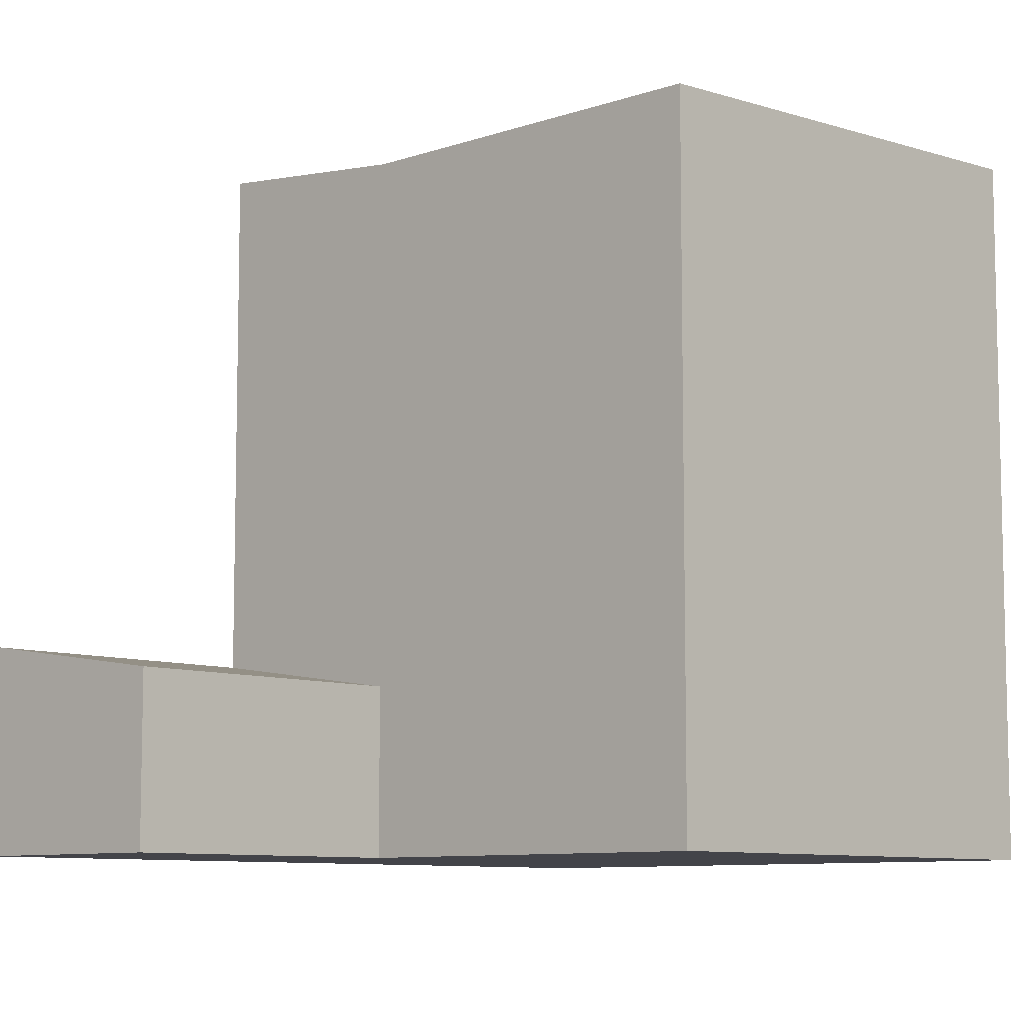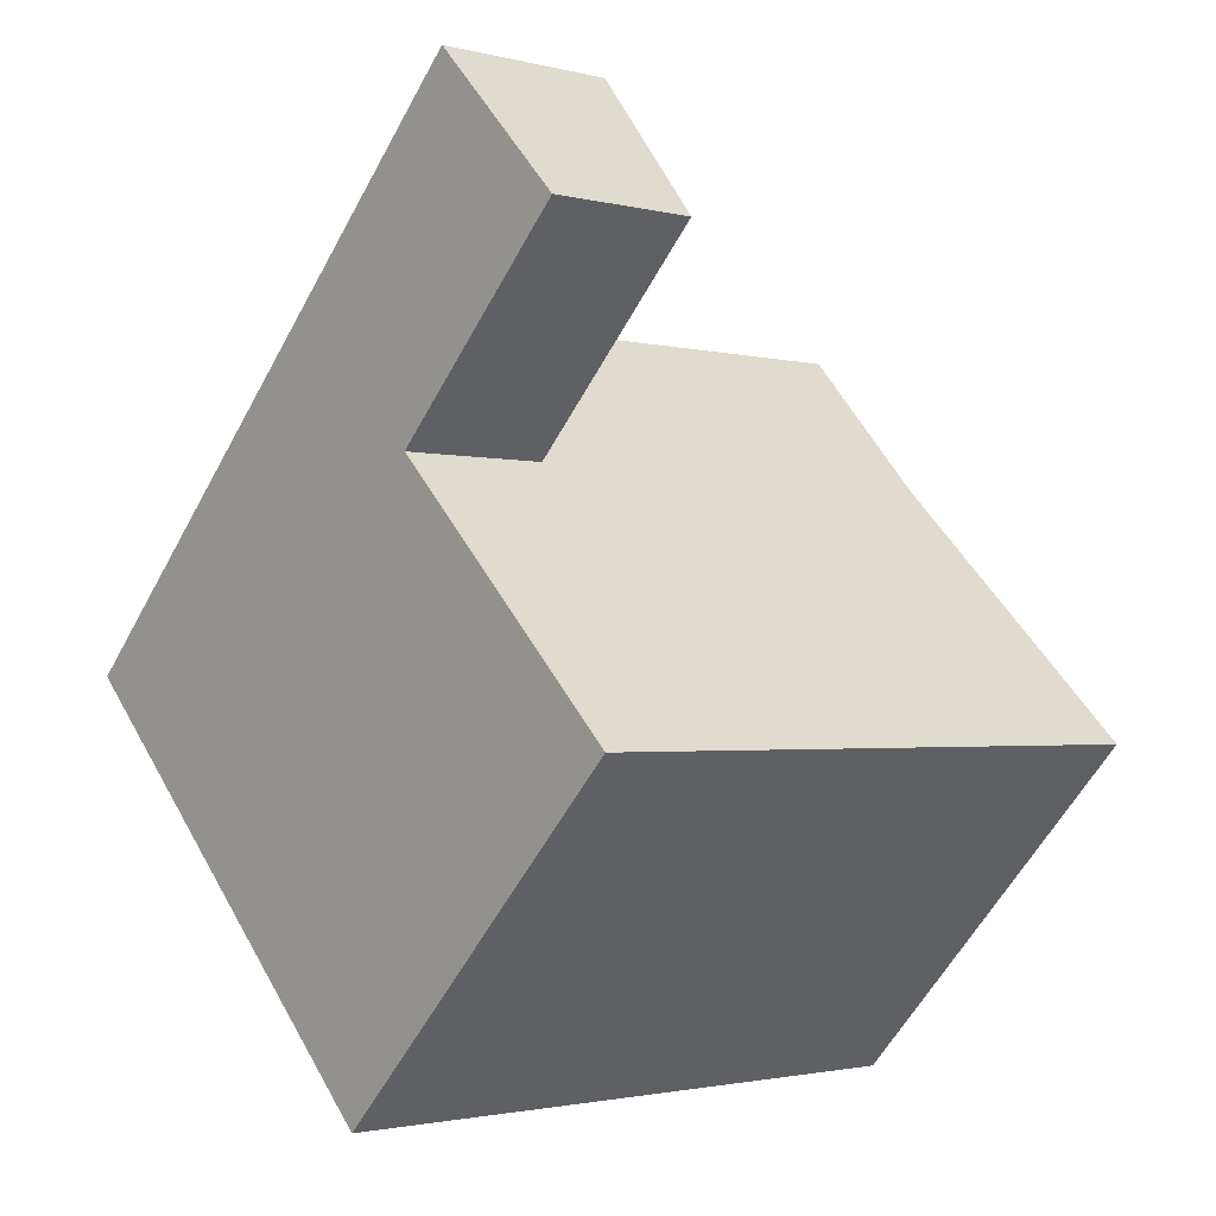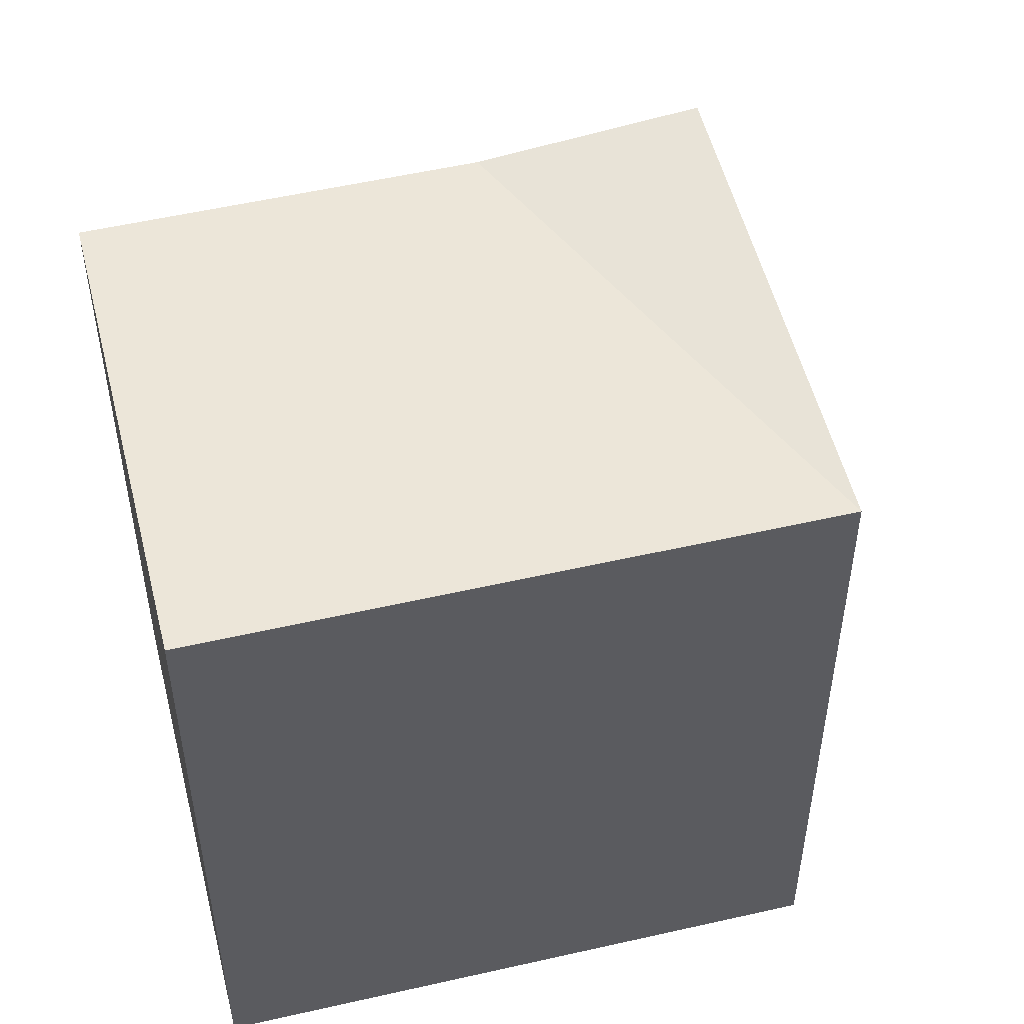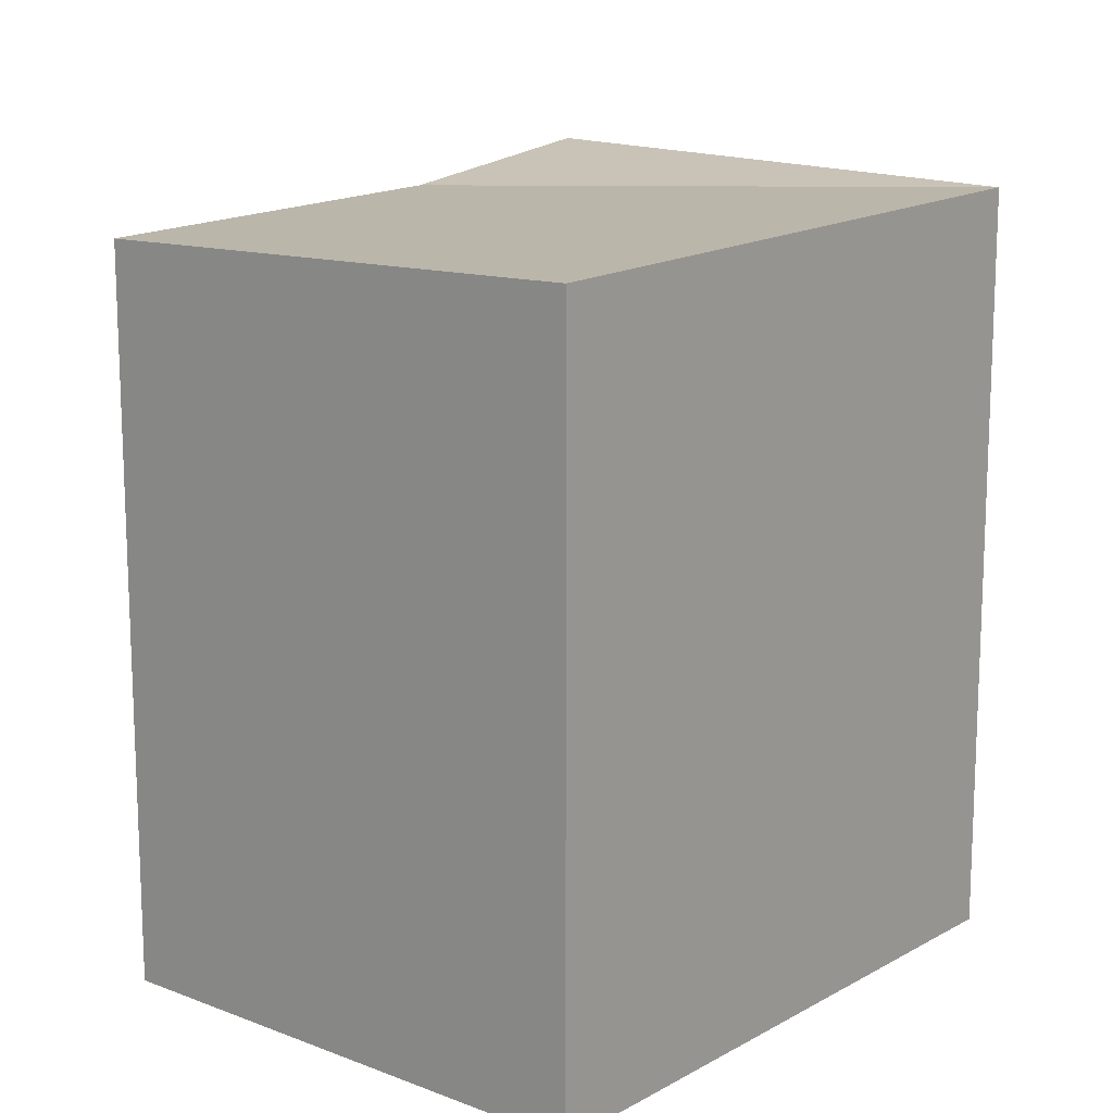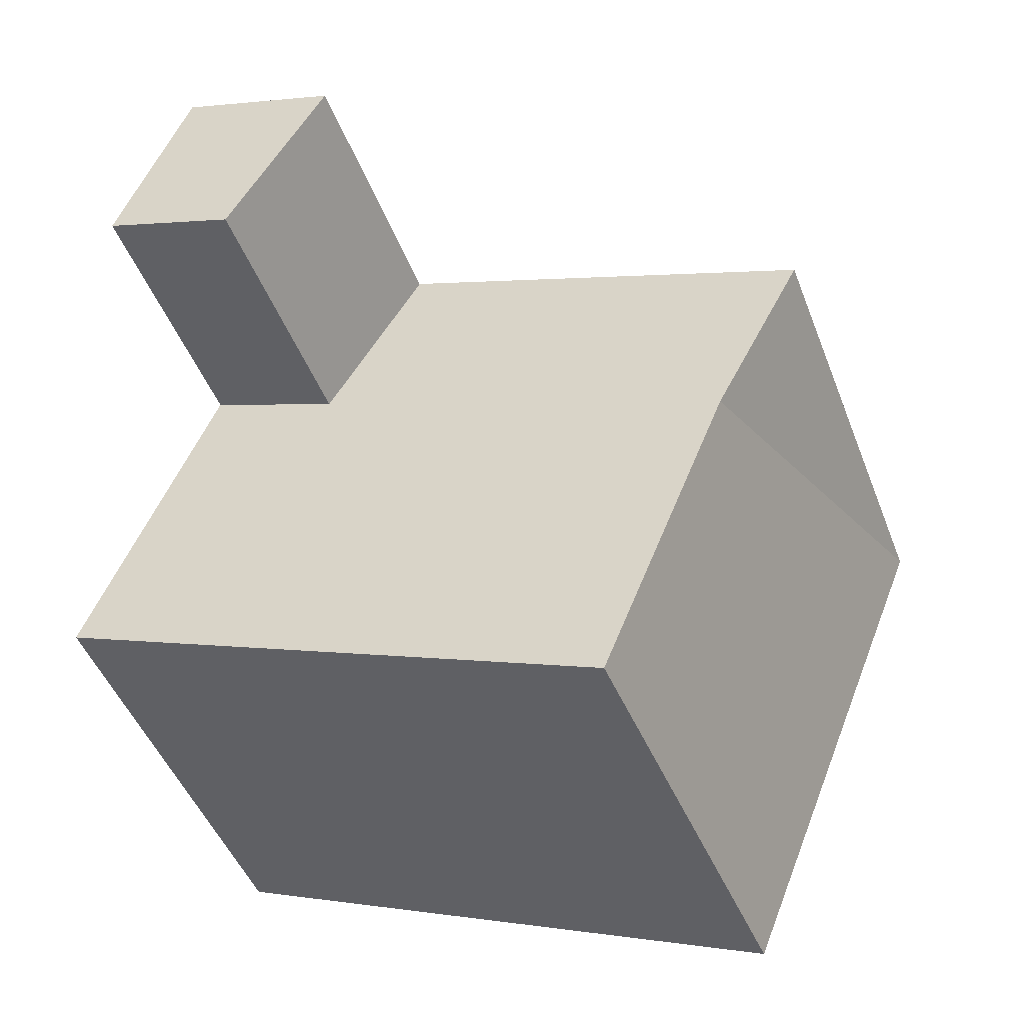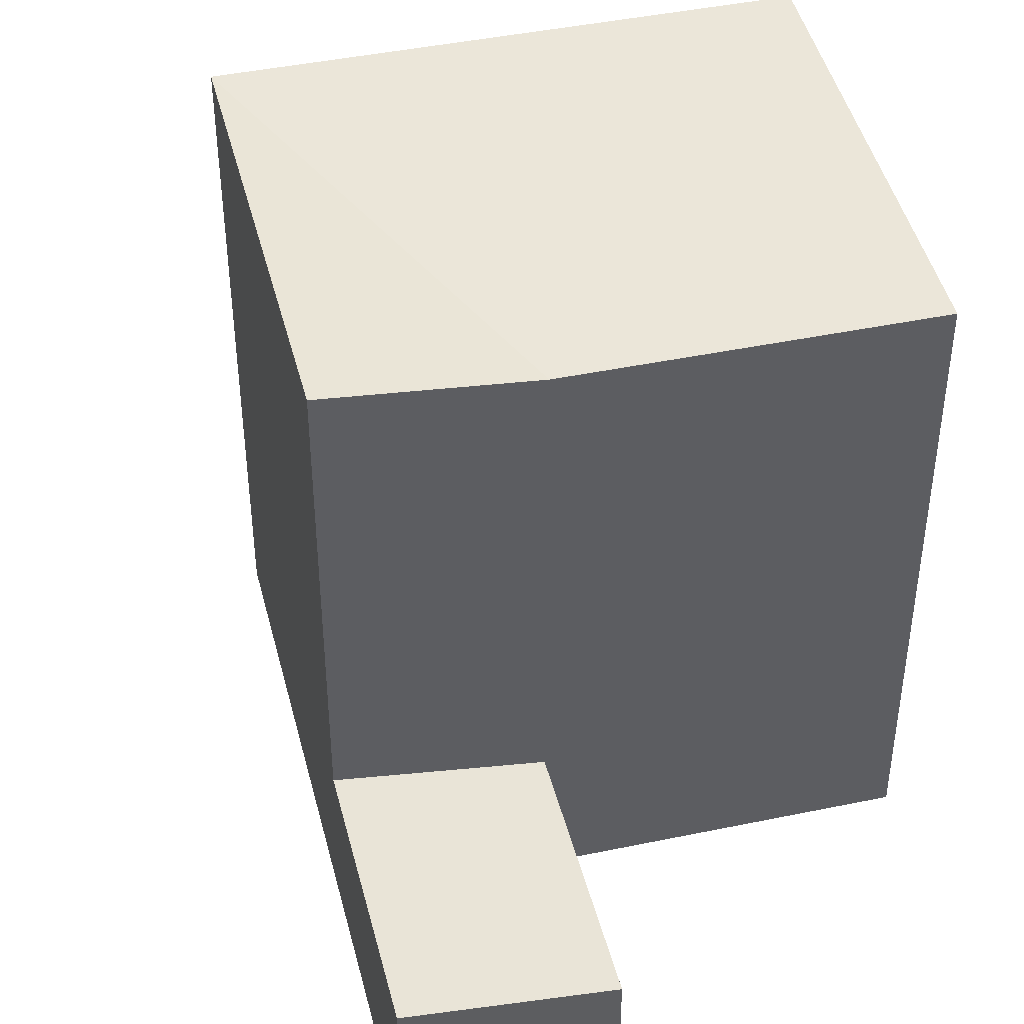
<metadata>
{"format":"obj","ext":"obj","renderer":"f3d","projection":"perspective","resolution":1024,"background":"white","views":[{"elev":-8.5,"azim":88.2,"up":"+Y"},{"elev":-2.0,"azim":48.2,"up":"+Z"},{"elev":53.5,"azim":-149.2,"up":"+Y"},{"elev":15.9,"azim":174.5,"up":"+Y"},{"elev":2.0,"azim":119.9,"up":"+Z"},{"elev":44.1,"azim":30.8,"up":"+Y"}]}
</metadata>
<code>
v  15 20.18 5.928
v  0.0004441 20.81 -0.0006596
v  10.41 20.81 10.44
v  4.59 20.81 -4.512
v  21.07 4.847 12.03
v  10.41 5.788 10.44
v  16.58 5.788 16.63
v  15 4.847 5.929
v  12.73 20.81 -12.52
v  23.09 20.18 -2.03
v  15 -3.63e-16 5.929
v  16.58 -1.018e-15 16.63
v  10.41 -6.393e-16 10.44
v  21.07 -7.364e-16 12.03
v  12.73 7.664e-16 -12.52
v  4.59 2.762e-16 -4.511
v  23.09 1.242e-16 -2.029
v  0 0 0
g defaultobject
f 1 2 3
f 2 1 4
f 5 6 7
f 6 5 8
f 1 9 4
f 9 1 10
f 11 12 13
f 12 11 14
f 15 11 16
f 11 15 17
f 13 16 11
f 16 13 18
f 7 13 12
f 13 7 6
f 11 5 14
f 5 11 8
f 14 7 12
f 7 14 5
f 4 15 16
f 15 4 9
f 15 10 17
f 10 15 9
f 17 1 11
f 1 17 10
f 1 6 8
f 6 1 3
f 3 18 13
f 18 3 2
f 2 16 18
f 16 2 4

</code>
